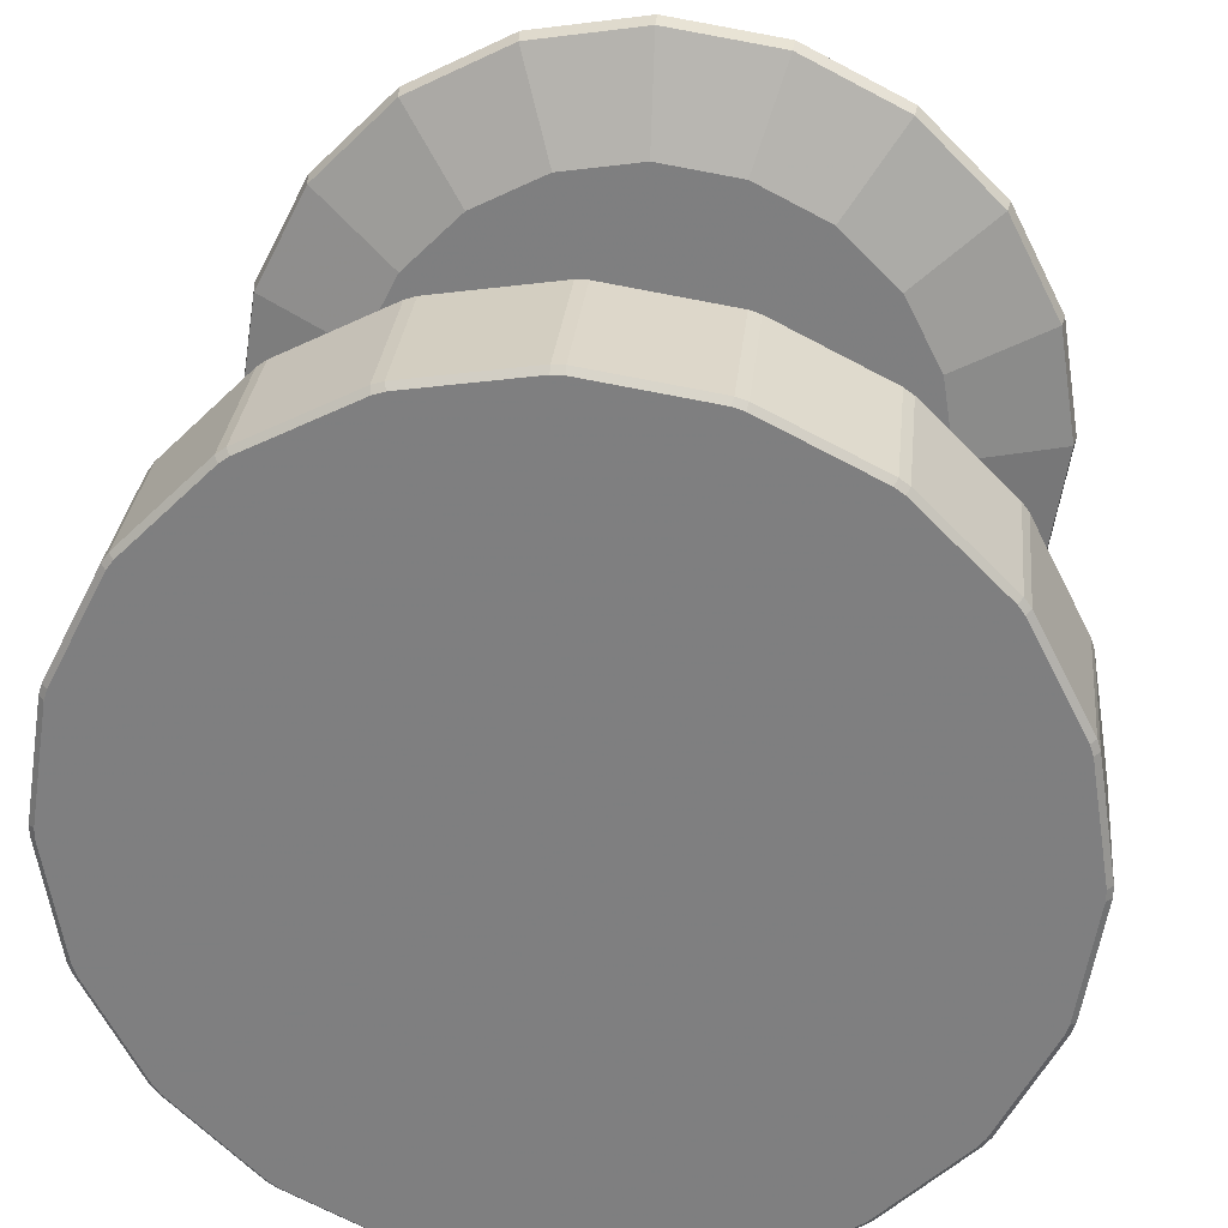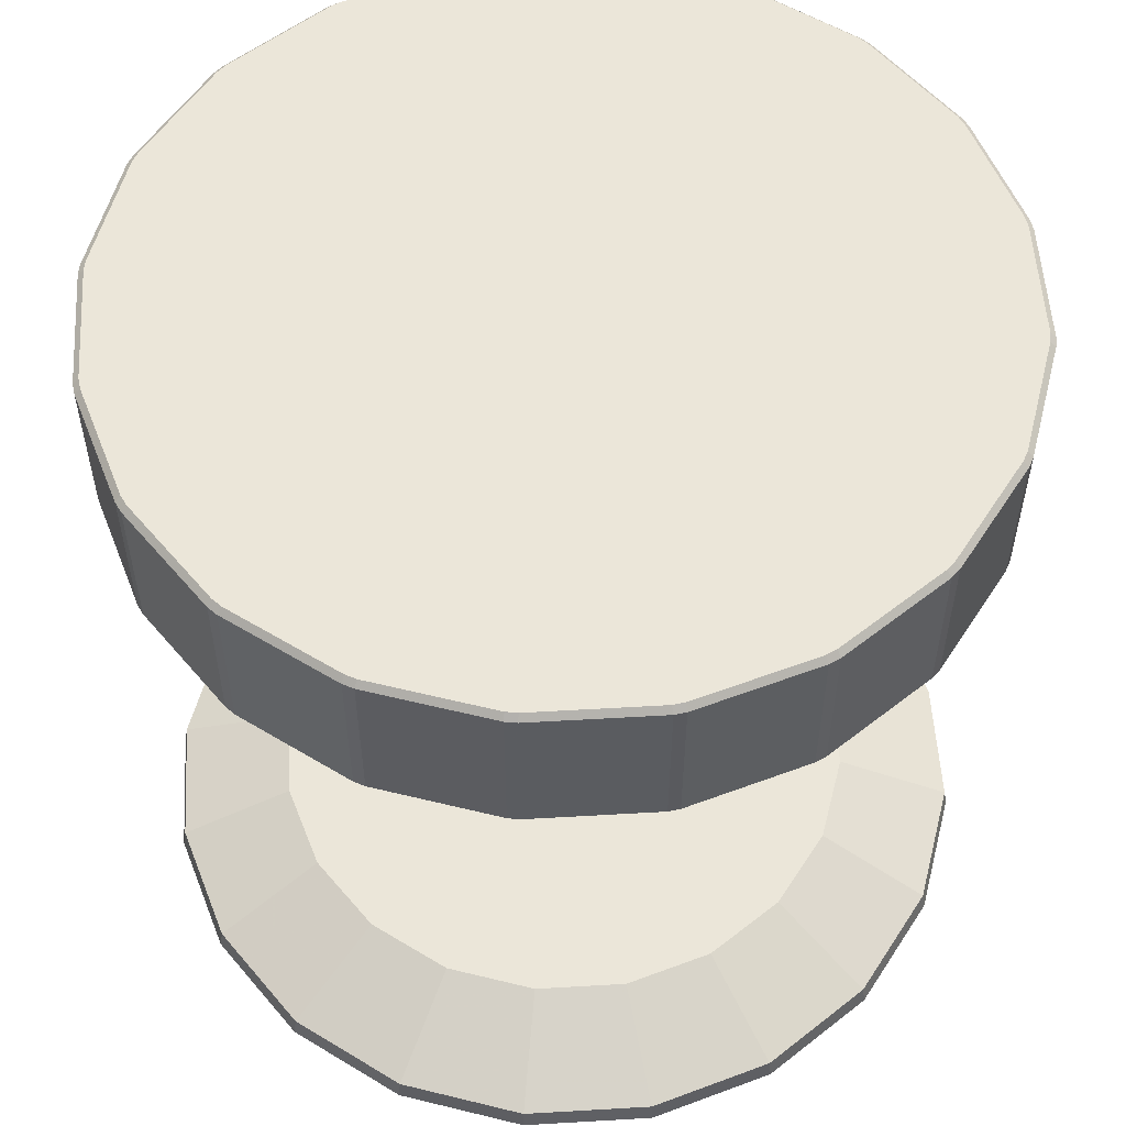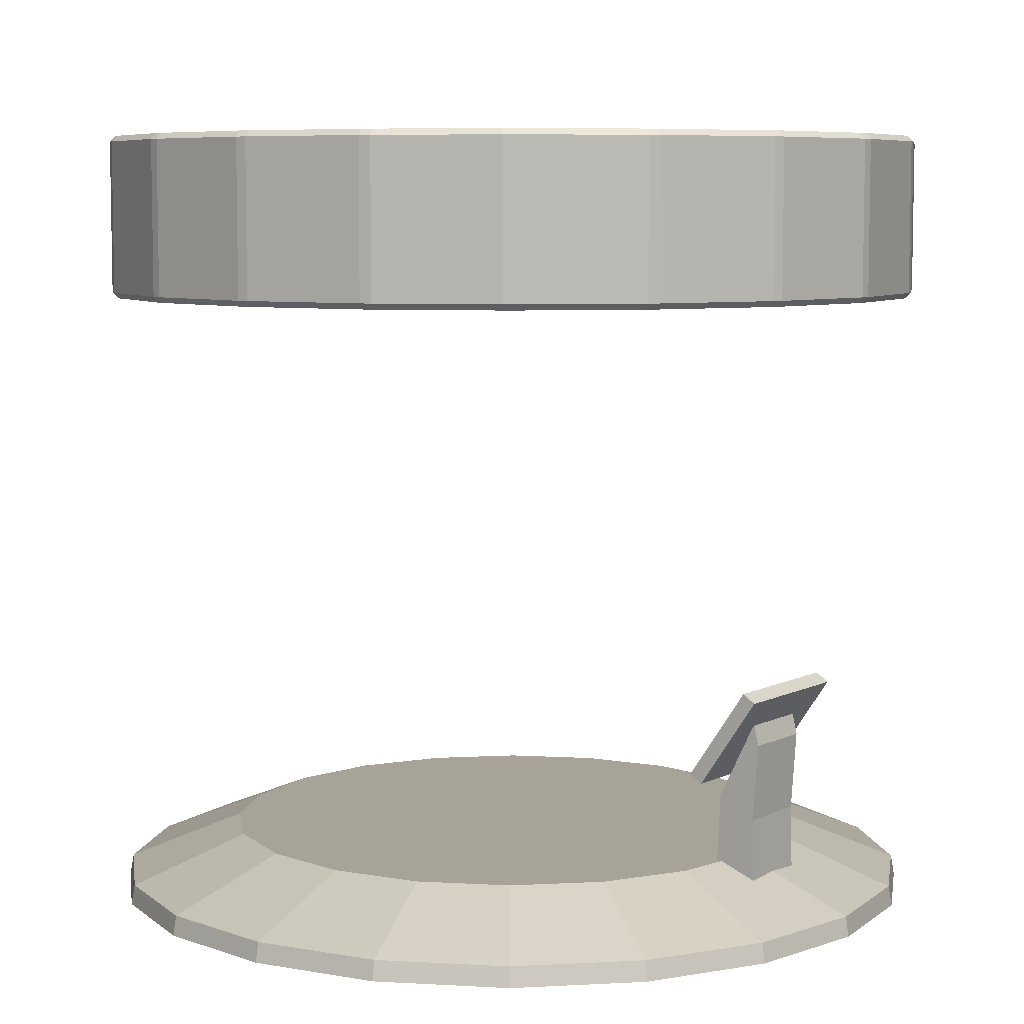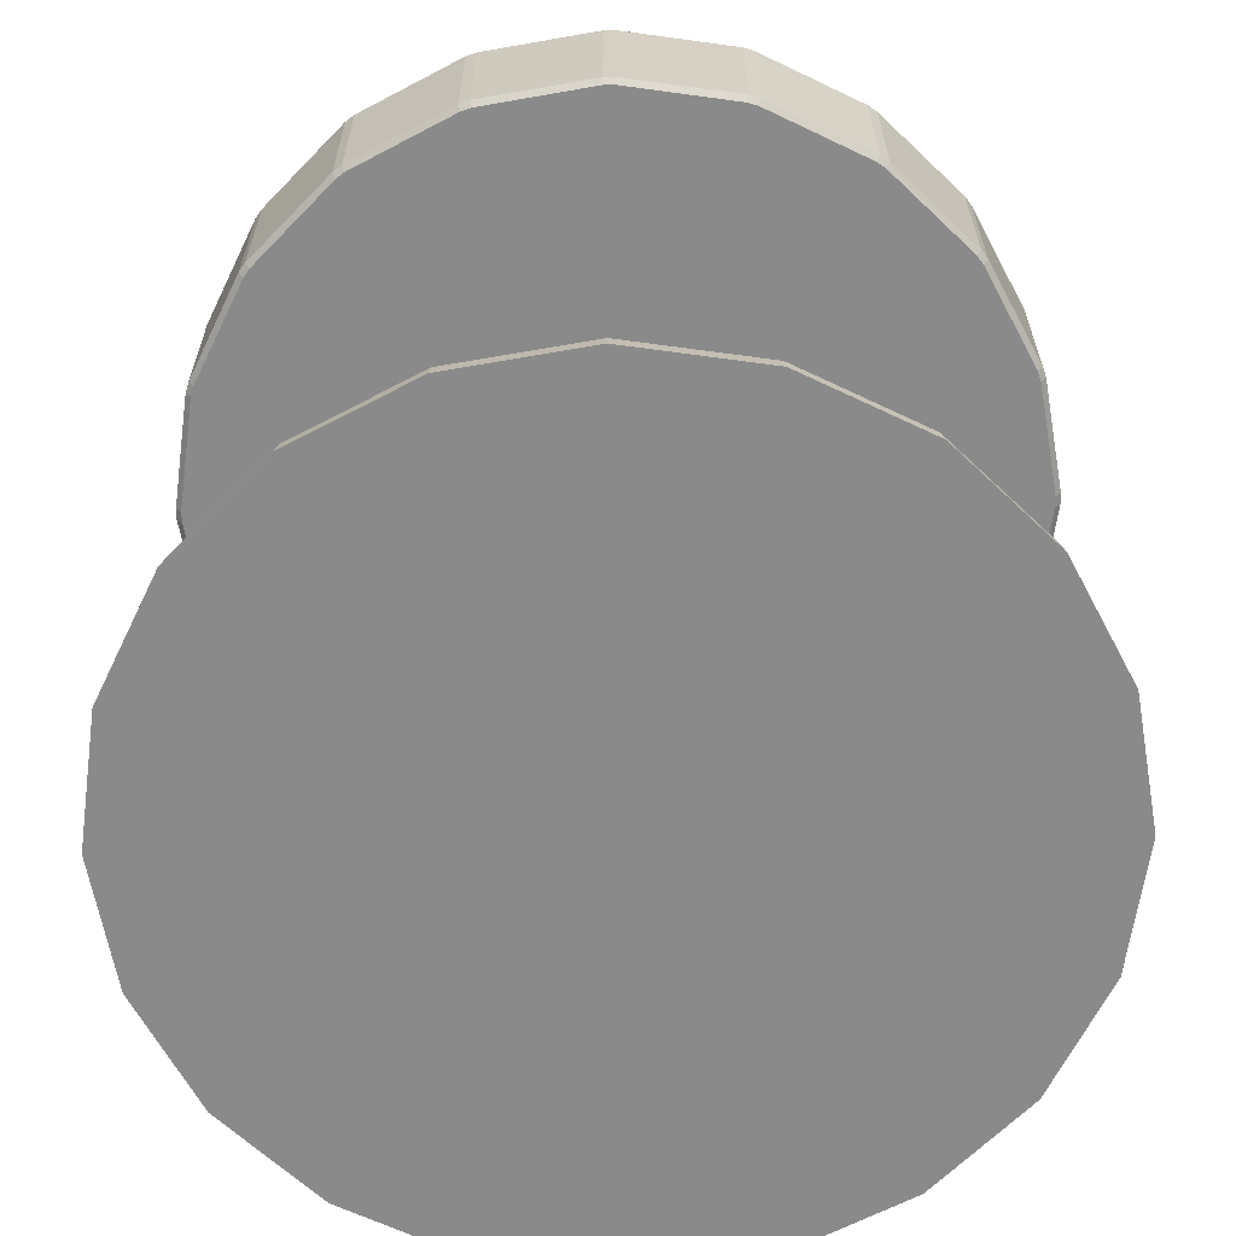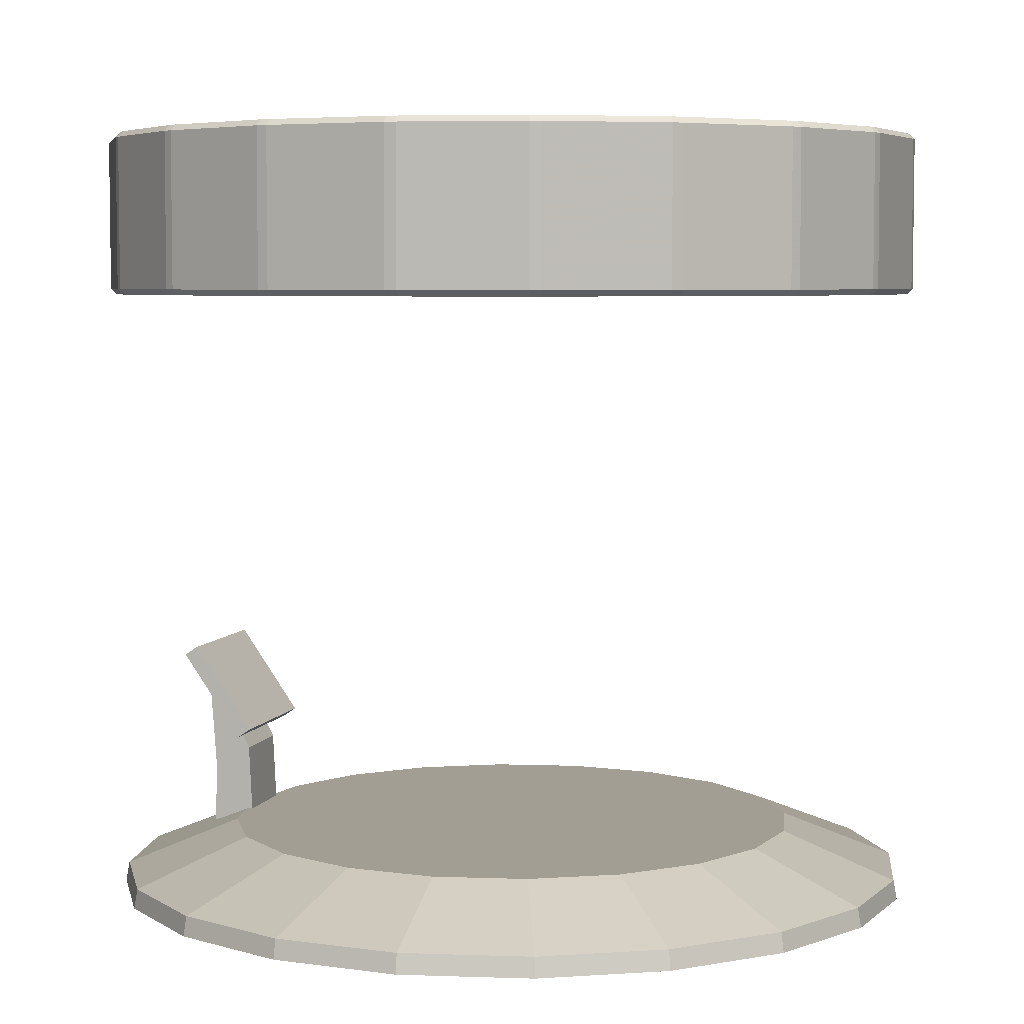
<metadata>
{"format":"obj","ext":"obj","renderer":"f3d","projection":"perspective","resolution":1024,"background":"white","views":[{"elev":29.5,"azim":-174.2,"up":"+Z"},{"elev":55.3,"azim":-66.5,"up":"+Y"},{"elev":6.9,"azim":126.3,"up":"+Y"},{"elev":-63.6,"azim":-52.9,"up":"+Y"},{"elev":5.2,"azim":-74.9,"up":"+Y"}]}
</metadata>
<code>
v -0.188 0.1983 -1.413
v 0.188 0.1983 -1.413
v -0.188 0.6651 -1.435
v 0.188 0.6651 -1.435
v -0.188 0.5607 -1.623
v 0.188 0.5607 -1.623
v -0.188 0.2051 -1.633
v 0.188 0.2051 -1.633
v -0.188 1.045 -1.625
v 0.188 1.045 -1.625
v 0.188 0.9404 -1.65
v -0.188 0.9404 -1.65
v 1.969 0.000281 -0.6397
v 1.675 0.000281 -1.217
v 1.217 0.000281 -1.675
v 0.6397 0.000281 -1.969
v 0 0.000281 -2.07
v -0.6397 0.000281 -1.969
v -1.217 0.000281 -1.675
v -1.675 0.000281 -1.217
v -1.969 0.000281 -0.6397
v -2.07 0.000281 0
v -1.969 0.000281 0.6397
v -1.675 0.000281 1.217
v -1.217 0.000281 1.675
v -0.6397 0.000281 1.969
v -0 0.000281 2.07
v 0.6397 0.000281 1.969
v 1.217 0.000281 1.675
v 1.675 0.000281 1.217
v 1.969 0.000281 0.6397
v 2.07 0.000281 0
v 1.952 0.09862 -0.6343
v 1.661 0.09862 -1.206
v 1.206 0.09862 -1.661
v 0.6343 0.09862 -1.952
v -0 0.09862 -2.053
v -0.6343 0.09862 -1.952
v -1.206 0.09862 -1.661
v -1.661 0.09862 -1.206
v -1.952 0.09862 -0.6343
v -2.053 0.09862 -0
v -1.952 0.09862 0.6343
v -1.661 0.09862 1.206
v -1.206 0.09862 1.661
v -0.6343 0.09862 1.952
v -0 0.09862 2.053
v 0.6343 0.09862 1.952
v 1.206 0.09862 1.661
v 1.661 0.09862 1.206
v 1.952 0.09862 0.6343
v 2.053 0.09862 -0
v 0 0.000281 0
v 1.403 0.3274 -0.4559
v 1.194 0.3274 -0.8672
v -0 0.3274 -0
v 0.8672 0.3274 -1.194
v 0.4559 0.3274 -1.403
v -0 0.3274 -1.475
v -0.4559 0.3274 -1.403
v -0.8672 0.3274 -1.194
v -1.194 0.3274 -0.8672
v -1.403 0.3274 -0.4559
v -1.475 0.3274 -0
v -1.403 0.3274 0.4559
v -1.194 0.3274 0.8672
v -0.8672 0.3274 1.194
v -0.4559 0.3274 1.403
v -0 0.3274 1.475
v 0.4559 0.3274 1.403
v 0.8672 0.3274 1.194
v 1.194 0.3274 0.8672
v 1.403 0.3274 0.4559
v 1.475 0.3274 -0
v -0.3605 0.7945 -1.366
v 0.3605 0.7945 -1.366
v -0.3605 1.231 -1.666
v 0.3605 1.231 -1.666
v -0.3605 1.189 -1.728
v 0.3605 1.189 -1.728
v -0.3605 0.7521 -1.428
v 0.3605 0.7521 -1.428
v 1.967 3.132 -0.6687
v 1.994 3.161 -0.6773
v 2.011 3.161 -0.624
v 1.984 3.132 -0.615
v 1.664 3.132 -1.244
v 1.687 3.161 -1.26
v 1.72 3.161 -1.215
v 1.697 3.132 -1.198
v 1.198 3.132 -1.697
v 1.215 3.161 -1.72
v 1.26 3.161 -1.687
v 1.244 3.132 -1.664
v 0.615 3.132 -1.984
v 0.624 3.161 -2.011
v 0.6773 3.161 -1.994
v 0.6687 3.132 -1.967
v -0.02823 3.132 -2.077
v -0.02803 3.161 -2.106
v 0.02803 3.161 -2.106
v 0.02823 3.132 -2.077
v -0.6687 3.132 -1.967
v -0.6773 3.161 -1.994
v -0.624 3.161 -2.011
v -0.615 3.132 -1.984
v -1.244 3.132 -1.664
v -1.26 3.161 -1.687
v -1.215 3.161 -1.72
v -1.198 3.132 -1.697
v -1.697 3.132 -1.198
v -1.72 3.161 -1.215
v -1.687 3.161 -1.26
v -1.664 3.132 -1.244
v -1.984 3.132 -0.615
v -2.011 3.161 -0.624
v -1.994 3.161 -0.6773
v -1.967 3.132 -0.6687
v -2.077 3.132 0.02823
v -2.106 3.161 0.02803
v -2.106 3.161 -0.02803
v -2.077 3.132 -0.02823
v -1.967 3.132 0.6687
v -1.994 3.161 0.6773
v -2.011 3.161 0.624
v -1.984 3.132 0.615
v -1.664 3.132 1.244
v -1.687 3.161 1.26
v -1.72 3.161 1.215
v -1.697 3.132 1.198
v -1.198 3.132 1.697
v -1.215 3.161 1.72
v -1.26 3.161 1.687
v -1.244 3.132 1.664
v -0.615 3.132 1.984
v -0.624 3.161 2.011
v -0.6773 3.161 1.994
v -0.6687 3.132 1.967
v 0.02823 3.132 2.077
v 0.02803 3.161 2.106
v -0.02803 3.161 2.106
v -0.02824 3.132 2.077
v 0.6687 3.132 1.967
v 0.6773 3.161 1.994
v 0.624 3.161 2.011
v 0.615 3.132 1.984
v 1.244 3.132 1.664
v 1.26 3.161 1.687
v 1.215 3.161 1.72
v 1.198 3.132 1.697
v 1.697 3.132 1.198
v 1.72 3.161 1.215
v 1.687 3.161 1.26
v 1.664 3.132 1.244
v 1.984 3.132 0.615
v 2.011 3.161 0.624
v 1.994 3.161 0.6773
v 1.967 3.132 0.6687
v 2.077 3.132 -0.02823
v 2.106 3.161 -0.02803
v 2.106 3.161 0.02803
v 2.077 3.132 0.02823
v 1.984 3.942 -0.615
v 2.011 3.914 -0.624
v 1.994 3.914 -0.6773
v 1.967 3.942 -0.6687
v 1.697 3.942 -1.198
v 1.72 3.914 -1.215
v 1.687 3.914 -1.26
v 1.664 3.942 -1.244
v 1.244 3.942 -1.664
v 1.26 3.914 -1.687
v 1.215 3.914 -1.72
v 1.198 3.942 -1.697
v 0.6687 3.942 -1.967
v 0.6773 3.914 -1.994
v 0.624 3.914 -2.011
v 0.615 3.942 -1.984
v 0.02823 3.942 -2.077
v 0.02803 3.914 -2.106
v -0.02803 3.914 -2.106
v -0.02823 3.942 -2.077
v -0.615 3.942 -1.984
v -0.624 3.914 -2.011
v -0.6773 3.914 -1.994
v -0.6687 3.942 -1.967
v -1.198 3.942 -1.697
v -1.215 3.914 -1.72
v -1.26 3.914 -1.687
v -1.244 3.942 -1.664
v -1.664 3.942 -1.244
v -1.687 3.914 -1.26
v -1.72 3.914 -1.215
v -1.697 3.942 -1.198
v -1.967 3.942 -0.6687
v -1.994 3.914 -0.6773
v -2.011 3.914 -0.624
v -1.984 3.942 -0.615
v -2.077 3.942 -0.02823
v -2.106 3.914 -0.02803
v -2.106 3.914 0.02803
v -2.077 3.942 0.02823
v -1.984 3.942 0.615
v -2.011 3.914 0.624
v -1.994 3.914 0.6773
v -1.967 3.942 0.6687
v -1.697 3.942 1.198
v -1.72 3.914 1.215
v -1.687 3.914 1.26
v -1.664 3.942 1.244
v -1.244 3.942 1.664
v -1.26 3.914 1.687
v -1.215 3.914 1.72
v -1.198 3.942 1.697
v -0.6687 3.942 1.967
v -0.6773 3.914 1.994
v -0.624 3.914 2.011
v -0.615 3.942 1.984
v -0.02824 3.942 2.077
v -0.02803 3.914 2.106
v 0.02803 3.914 2.106
v 0.02823 3.942 2.077
v 0.615 3.942 1.984
v 0.624 3.914 2.011
v 0.6773 3.914 1.994
v 0.6687 3.942 1.967
v 1.198 3.942 1.697
v 1.215 3.914 1.72
v 1.26 3.914 1.687
v 1.244 3.942 1.664
v 1.664 3.942 1.244
v 1.687 3.914 1.26
v 1.72 3.914 1.215
v 1.697 3.942 1.198
v 1.967 3.942 0.6687
v 1.994 3.914 0.6773
v 2.011 3.914 0.624
v 1.984 3.942 0.615
v 2.077 3.942 0.02823
v 2.106 3.914 0.02803
v 2.106 3.914 -0.02803
v 2.077 3.942 -0.02823
v 0.1477 3.132 0.02339
v 0.1332 3.132 0.06788
v 0.1057 3.132 0.1057
v 0.06788 3.132 0.1332
v 0.02339 3.132 0.1477
v -0.02339 3.132 0.1477
v -0.06788 3.132 0.1332
v -0.1057 3.132 0.1057
v -0.1332 3.132 0.06788
v -0.1477 3.132 0.02339
v -0.1477 3.132 -0.02339
v -0.1332 3.132 -0.06788
v -0.1057 3.132 -0.1057
v -0.06788 3.132 -0.1332
v -0.02339 3.132 -0.1477
v 0.02339 3.132 -0.1477
v 0.06788 3.132 -0.1332
v 0.1057 3.132 -0.1057
v 0.1332 3.132 -0.06788
v 0.1477 3.132 -0.02339
v 0.1477 3.942 -0.02339
v 0.1332 3.942 -0.06788
v 0.1057 3.942 -0.1057
v 0.06788 3.942 -0.1332
v 0.02339 3.942 -0.1477
v -0.02339 3.942 -0.1477
v -0.06788 3.942 -0.1332
v -0.1057 3.942 -0.1057
v -0.1332 3.942 -0.06788
v -0.1477 3.942 -0.02339
v -0.1477 3.942 0.02339
v -0.1332 3.942 0.06788
v -0.1057 3.942 0.1057
v -0.06788 3.942 0.1332
v -0.02339 3.942 0.1477
v 0.02339 3.942 0.1477
v 0.06788 3.942 0.1332
v 0.1057 3.942 0.1057
v 0.1332 3.942 0.06788
v 0.1477 3.942 0.02339
f 1 2 4 3
f 9 10 11 12
f 5 6 8 7
f 7 8 2 1
f 2 8 6 4
f 7 1 3 5
f 3 4 10 9
f 4 6 11 10
f 6 5 12 11
f 5 3 9 12
f 13 14 34 33
f 14 15 35 34
f 15 16 36 35
f 16 17 37 36
f 17 18 38 37
f 18 19 39 38
f 19 20 40 39
f 20 21 41 40
f 21 22 42 41
f 22 23 43 42
f 23 24 44 43
f 24 25 45 44
f 25 26 46 45
f 26 27 47 46
f 27 28 48 47
f 28 29 49 48
f 29 30 50 49
f 30 31 51 50
f 31 32 52 51
f 32 13 33 52
f 14 13 53
f 15 14 53
f 16 15 53
f 17 16 53
f 18 17 53
f 19 18 53
f 20 19 53
f 21 20 53
f 22 21 53
f 23 22 53
f 24 23 53
f 25 24 53
f 26 25 53
f 27 26 53
f 28 27 53
f 29 28 53
f 30 29 53
f 31 30 53
f 32 31 53
f 13 32 53
f 54 55 56
f 55 57 56
f 57 58 56
f 58 59 56
f 59 60 56
f 60 61 56
f 61 62 56
f 62 63 56
f 63 64 56
f 64 65 56
f 65 66 56
f 66 67 56
f 67 68 56
f 68 69 56
f 69 70 56
f 70 71 56
f 71 72 56
f 72 73 56
f 73 74 56
f 74 54 56
f 33 34 55 54
f 34 35 57 55
f 35 36 58 57
f 36 37 59 58
f 37 38 60 59
f 38 39 61 60
f 39 40 62 61
f 40 41 63 62
f 41 42 64 63
f 42 43 65 64
f 43 44 66 65
f 44 45 67 66
f 45 46 68 67
f 46 47 69 68
f 47 48 70 69
f 48 49 71 70
f 49 50 72 71
f 50 51 73 72
f 51 52 74 73
f 52 33 54 74
f 75 76 78 77
f 77 78 80 79
f 79 80 82 81
f 81 82 76 75
f 76 82 80 78
f 81 75 77 79
f 83 86 262 261
f 84 83 90 89
f 85 84 165 164
f 86 85 160 159
f 87 90 261 260
f 88 87 94 93
f 89 88 169 168
f 91 94 260 259
f 92 91 98 97
f 93 92 173 172
f 95 98 259 258
f 96 95 102 101
f 97 96 177 176
f 99 102 258 257
f 100 99 106 105
f 101 100 181 180
f 103 106 257 256
f 104 103 110 109
f 105 104 185 184
f 107 110 256 255
f 108 107 114 113
f 109 108 189 188
f 111 114 255 254
f 112 111 118 117
f 113 112 193 192
f 115 118 254 253
f 116 115 122 121
f 117 116 197 196
f 119 122 253 252
f 120 119 126 125
f 121 120 201 200
f 123 126 252 251
f 124 123 130 129
f 125 124 205 204
f 127 130 251 250
f 128 127 134 133
f 129 128 209 208
f 131 134 250 249
f 132 131 138 137
f 133 132 213 212
f 135 138 249 248
f 136 135 142 141
f 137 136 217 216
f 139 142 248 247
f 140 139 146 145
f 141 140 221 220
f 143 146 247 246
f 144 143 150 149
f 145 144 225 224
f 147 150 246 245
f 148 147 154 153
f 149 148 229 228
f 151 154 245 244
f 152 151 158 157
f 153 152 233 232
f 155 158 244 243
f 156 155 162 161
f 157 156 237 236
f 159 162 243 262
f 161 160 241 240
f 163 166 264 263
f 164 163 242 241
f 166 165 168 167
f 167 170 265 264
f 170 169 172 171
f 171 174 266 265
f 174 173 176 175
f 175 178 267 266
f 178 177 180 179
f 179 182 268 267
f 182 181 184 183
f 183 186 269 268
f 186 185 188 187
f 187 190 270 269
f 190 189 192 191
f 191 194 271 270
f 194 193 196 195
f 195 198 272 271
f 198 197 200 199
f 199 202 273 272
f 202 201 204 203
f 203 206 274 273
f 206 205 208 207
f 207 210 275 274
f 210 209 212 211
f 211 214 276 275
f 214 213 216 215
f 215 218 277 276
f 218 217 220 219
f 219 222 278 277
f 222 221 224 223
f 223 226 279 278
f 226 225 228 227
f 227 230 280 279
f 230 229 232 231
f 231 234 281 280
f 234 233 236 235
f 235 238 282 281
f 238 237 240 239
f 239 242 263 282
f 84 89 168 165
f 88 93 172 169
f 92 97 176 173
f 96 101 180 177
f 100 105 184 181
f 104 109 188 185
f 108 113 192 189
f 112 117 196 193
f 116 121 200 197
f 120 125 204 201
f 124 129 208 205
f 128 133 212 209
f 132 137 216 213
f 136 141 220 217
f 140 145 224 221
f 144 149 228 225
f 148 153 232 229
f 152 157 236 233
f 156 161 240 237
f 160 85 164 241
f 90 83 261
f 94 87 260
f 98 91 259
f 102 95 258
f 106 99 257
f 110 103 256
f 114 107 255
f 118 111 254
f 122 115 253
f 126 119 252
f 130 123 251
f 134 127 250
f 138 131 249
f 142 135 248
f 146 139 247
f 150 143 246
f 154 147 245
f 158 151 244
f 162 155 243
f 86 159 262
f 166 167 264
f 170 171 265
f 174 175 266
f 178 179 267
f 182 183 268
f 186 187 269
f 190 191 270
f 194 195 271
f 198 199 272
f 202 203 273
f 206 207 274
f 210 211 275
f 214 215 276
f 218 219 277
f 222 223 278
f 226 227 279
f 230 231 280
f 234 235 281
f 238 239 282
f 242 163 263
f 83 84 85 86
f 87 88 89 90
f 91 92 93 94
f 95 96 97 98
f 99 100 101 102
f 103 104 105 106
f 107 108 109 110
f 111 112 113 114
f 115 116 117 118
f 119 120 121 122
f 123 124 125 126
f 127 128 129 130
f 131 132 133 134
f 135 136 137 138
f 139 140 141 142
f 143 144 145 146
f 147 148 149 150
f 151 152 153 154
f 155 156 157 158
f 159 160 161 162
f 163 164 165 166
f 167 168 169 170
f 171 172 173 174
f 175 176 177 178
f 179 180 181 182
f 183 184 185 186
f 187 188 189 190
f 191 192 193 194
f 195 196 197 198
f 199 200 201 202
f 203 204 205 206
f 207 208 209 210
f 211 212 213 214
f 215 216 217 218
f 219 220 221 222
f 223 224 225 226
f 227 228 229 230
f 231 232 233 234
f 235 236 237 238
f 239 240 241 242
f 243 244 245 246 247 248 249 250 251 252 253 254 255 256 257 258 259 260 261 262
f 263 264 265 266 267 268 269 270 271 272 273 274 275 276 277 278 279 280 281 282

</code>
